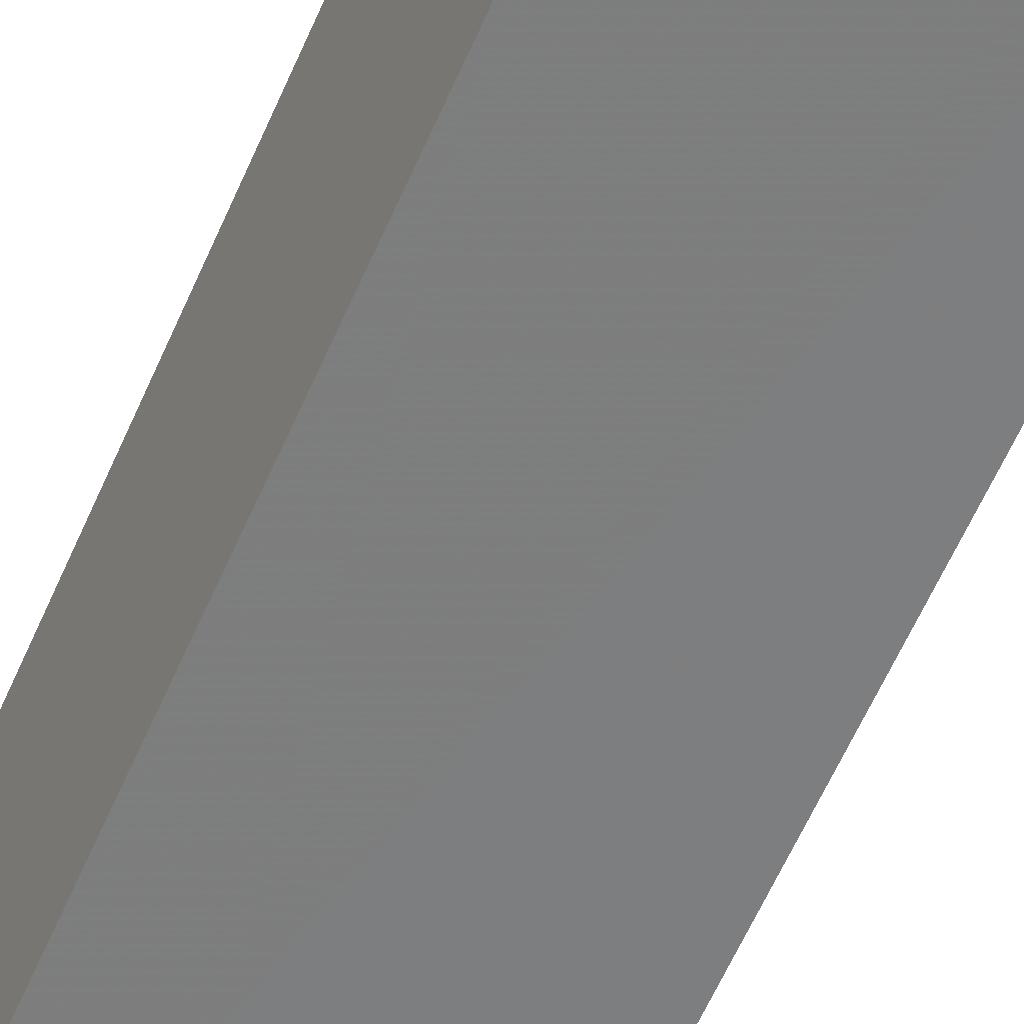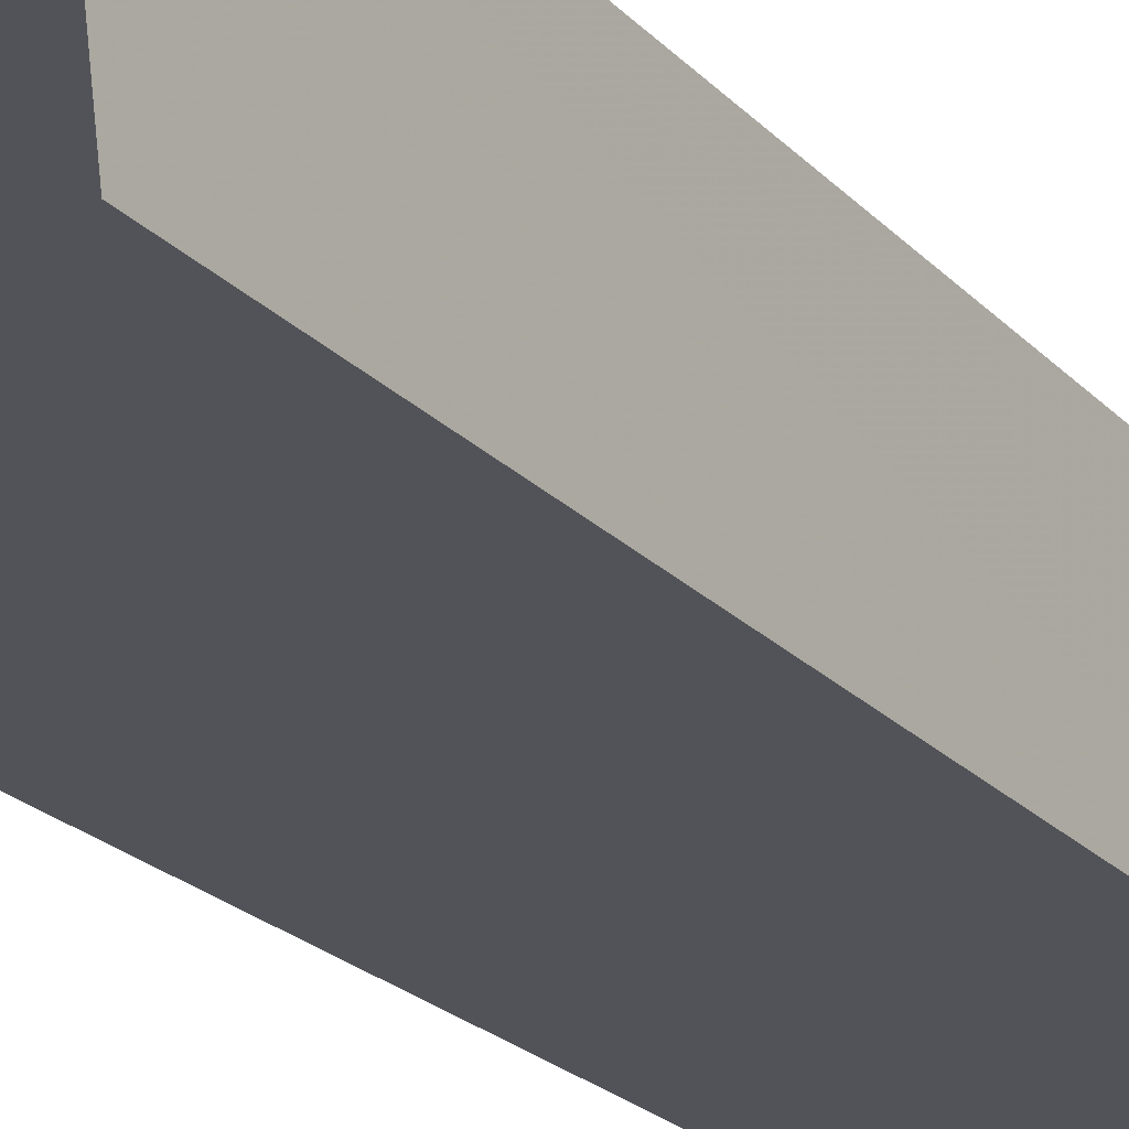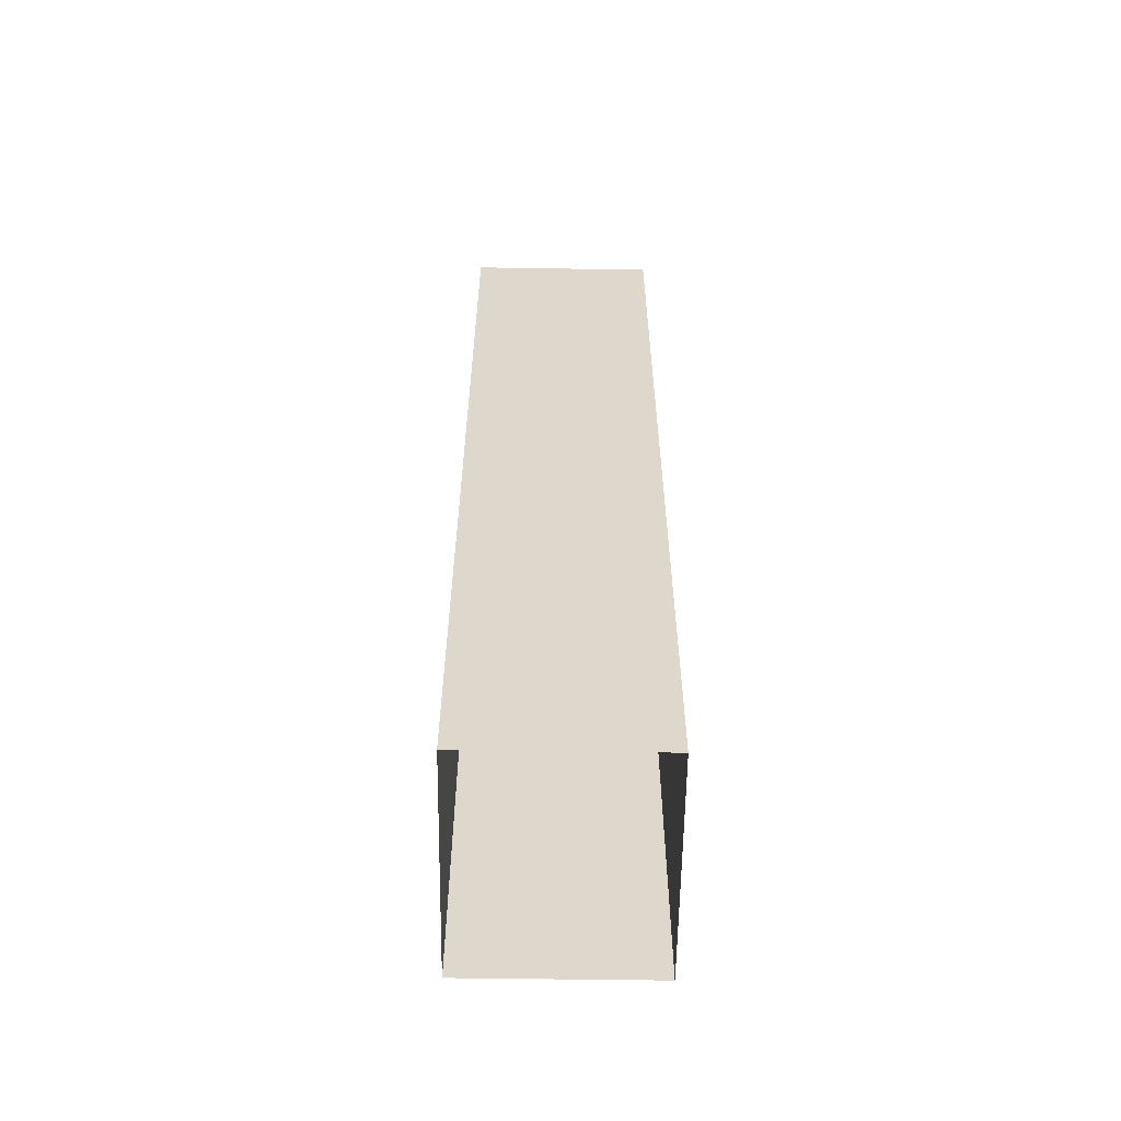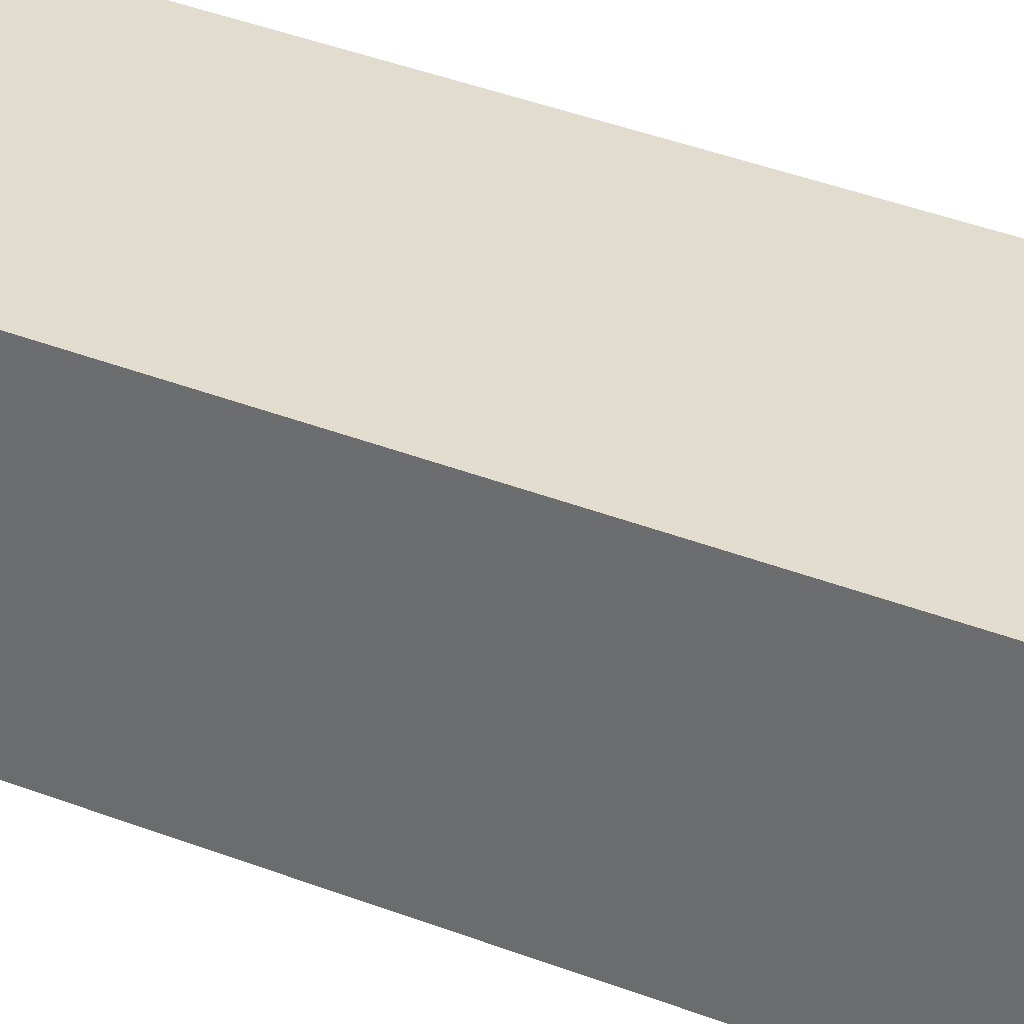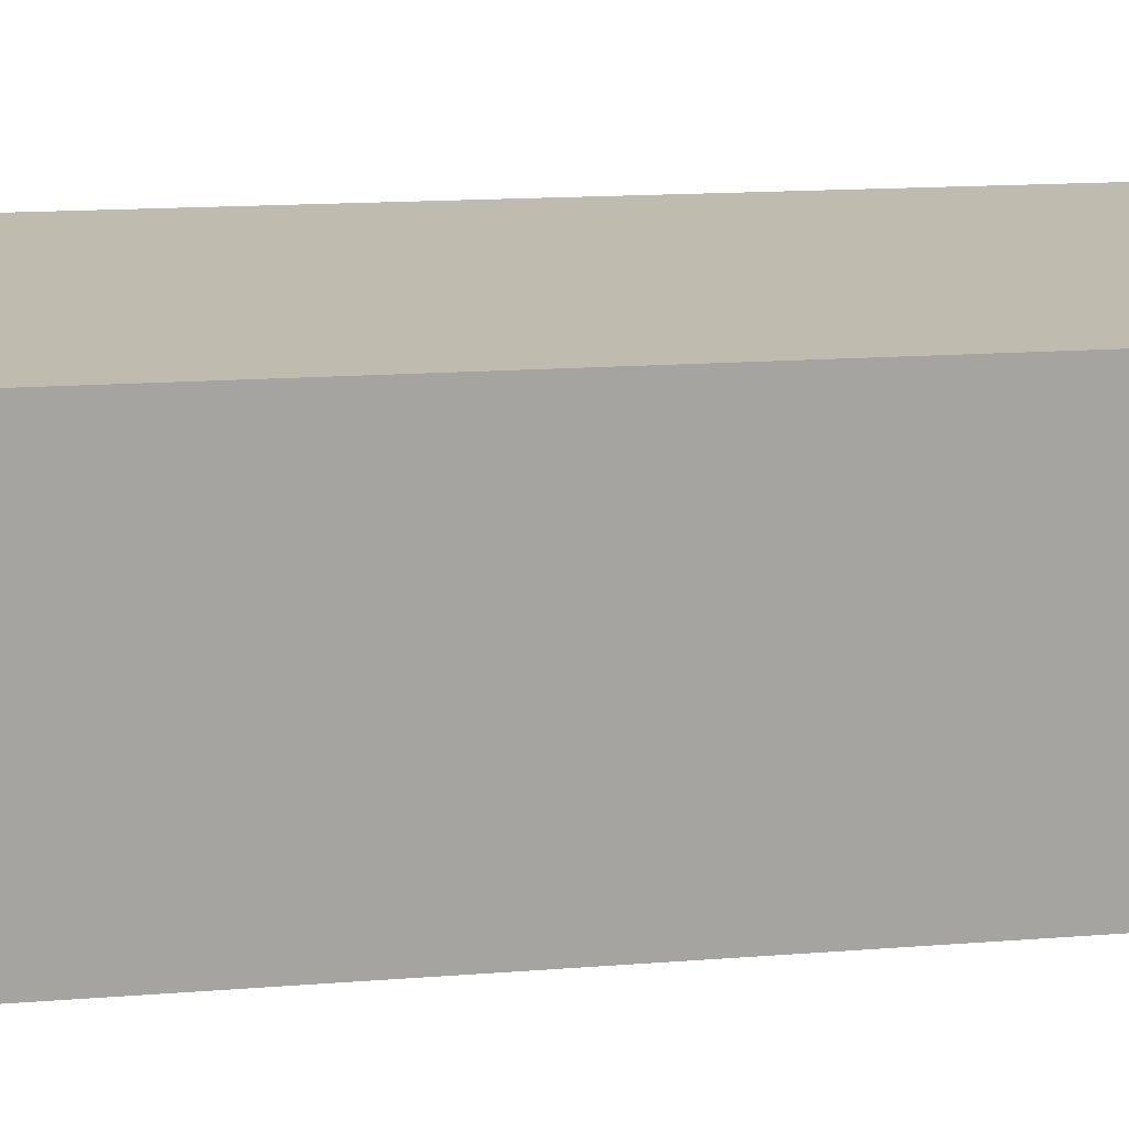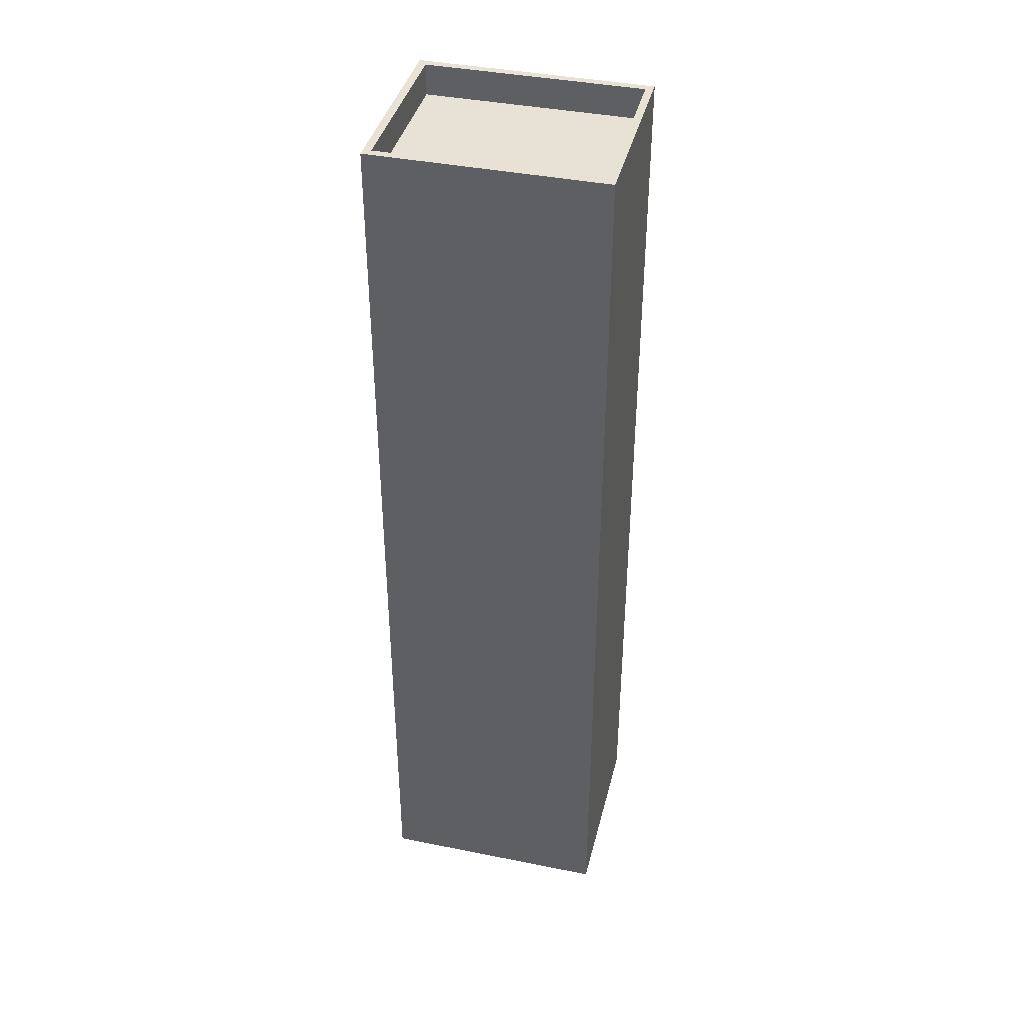
<metadata>
{"format":"obj","ext":"obj","renderer":"f3d","projection":"perspective","resolution":1024,"background":"white","views":[{"elev":-61.7,"azim":156.3,"up":"+Y"},{"elev":-20.2,"azim":-151.7,"up":"+Y"},{"elev":-59.0,"azim":82.1,"up":"+Z"},{"elev":40.5,"azim":-64.8,"up":"+Y"},{"elev":9.0,"azim":74.3,"up":"+Y"},{"elev":40.2,"azim":6.8,"up":"+Z"}]}
</metadata>
<code>
v -8.886e+04 -9.886e+04 8.636
v -8.885e+04 -9.886e+04 8.636
v -8.886e+04 -9.886e+04 8.635
v -8.886e+04 -9.886e+04 8.636
v -8.886e+04 -9.886e+04 38.71
v -8.885e+04 -9.886e+04 38.71
v -8.885e+04 -9.886e+04 38.71
v -8.886e+04 -9.886e+04 38.71
v -8.886e+04 -9.886e+04 38.71
v -8.886e+04 -9.886e+04 38.71
v -8.886e+04 -9.886e+04 38.71
v -8.886e+04 -9.886e+04 38.71
v -8.886e+04 -9.886e+04 37.71
v -8.886e+04 -9.886e+04 37.71
v -8.886e+04 -9.886e+04 37.71
v -8.885e+04 -9.886e+04 37.71
f 1 2 3
f 4 1 3
f 5 6 7
f 5 7 8
f 9 10 11
f 9 7 6
f 12 9 11
f 7 9 12
f 8 10 5
f 8 11 10
f 13 14 15
f 16 13 15
f 5 4 3
f 5 10 4
f 11 14 13
f 12 11 13
f 6 2 1
f 9 6 1
f 5 3 2
f 6 5 2
f 8 15 14
f 11 8 14
f 7 16 15
f 8 7 15
f 10 1 4
f 10 9 1
f 12 13 16
f 7 12 16

</code>
